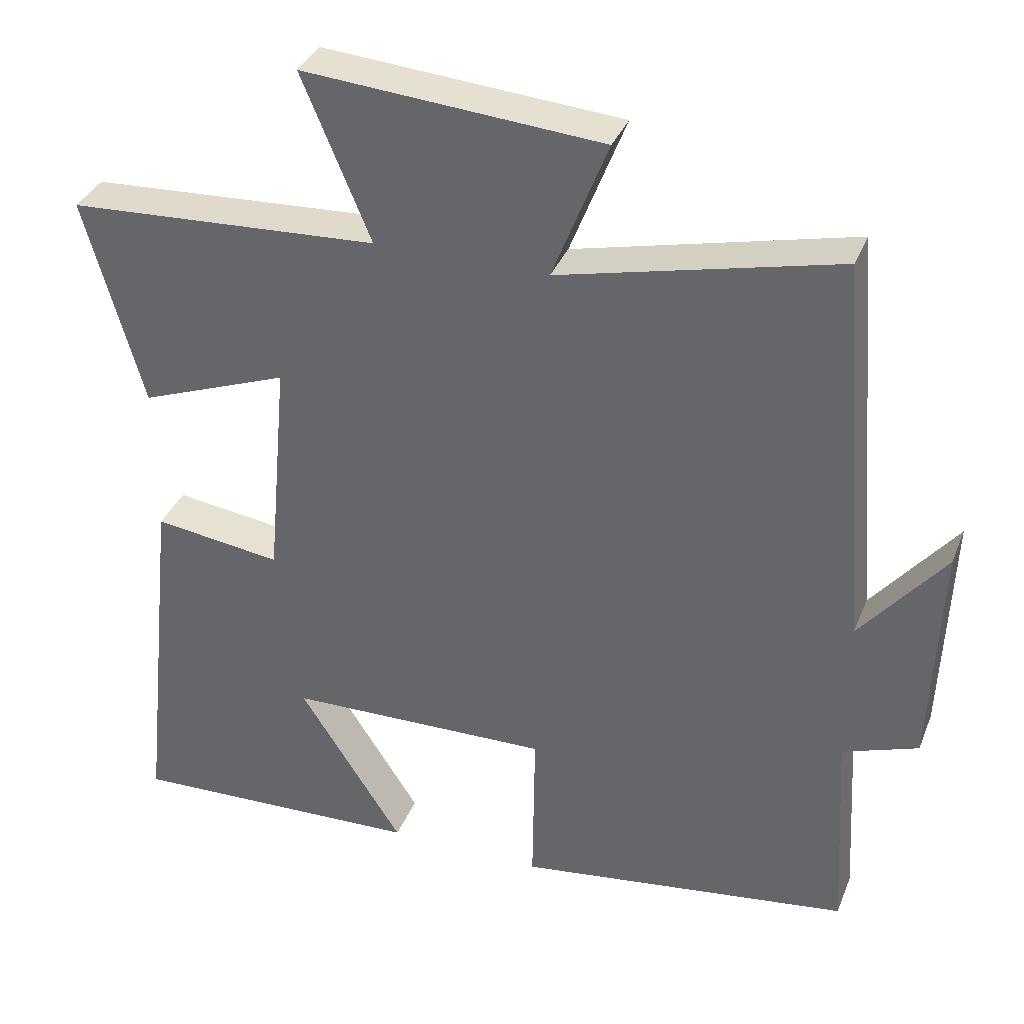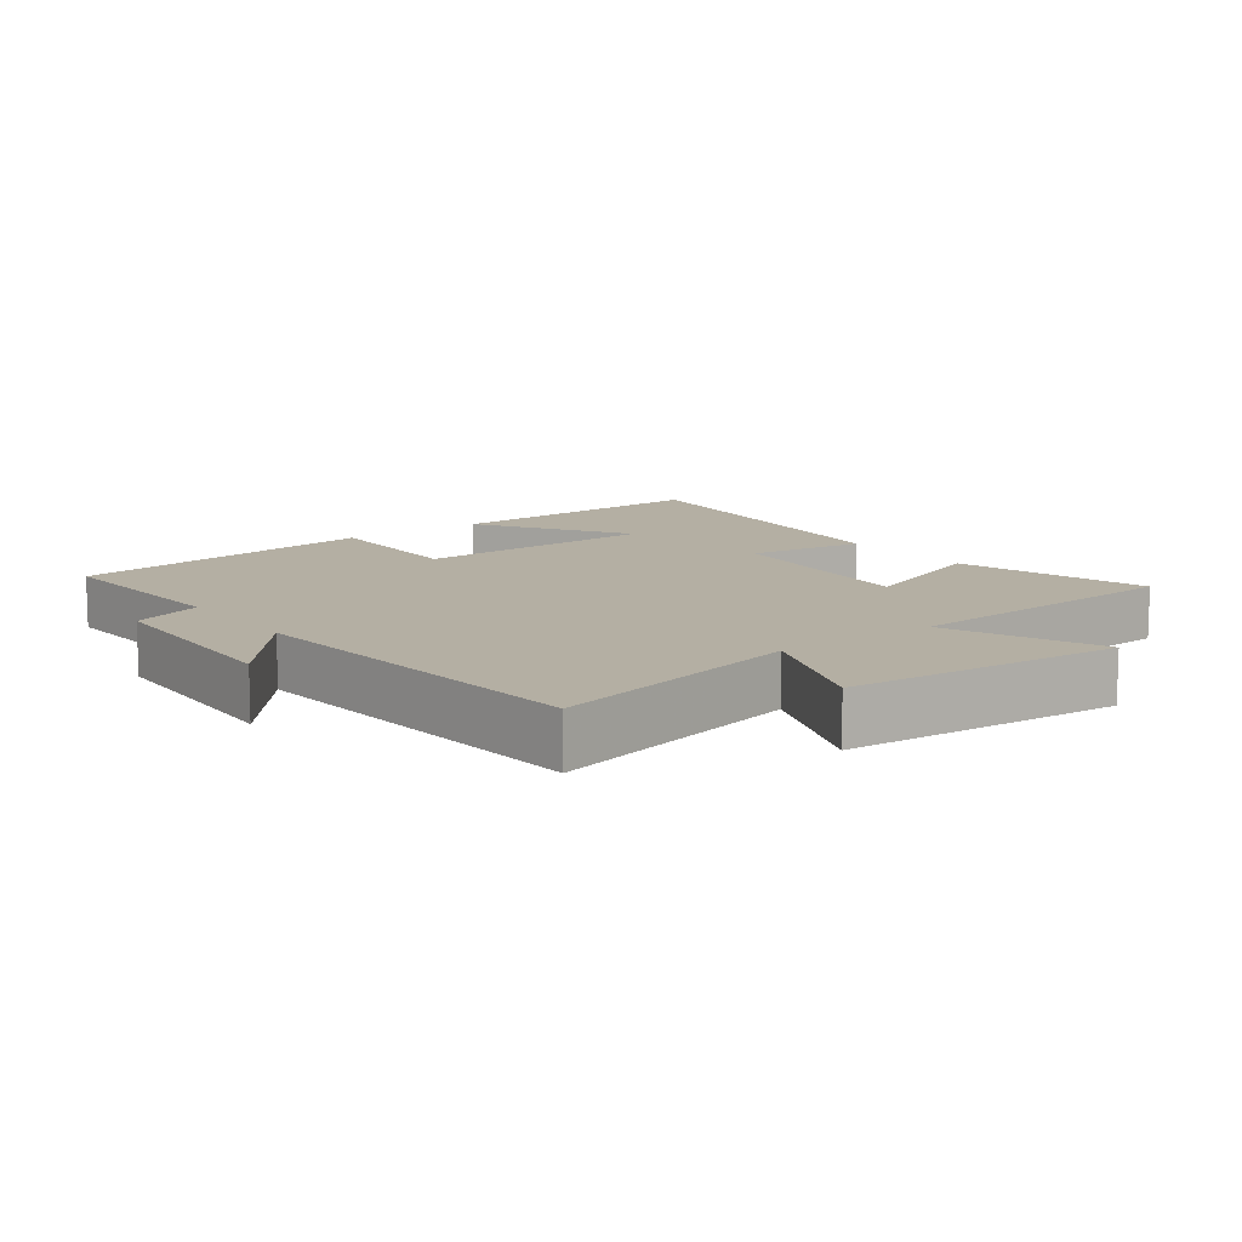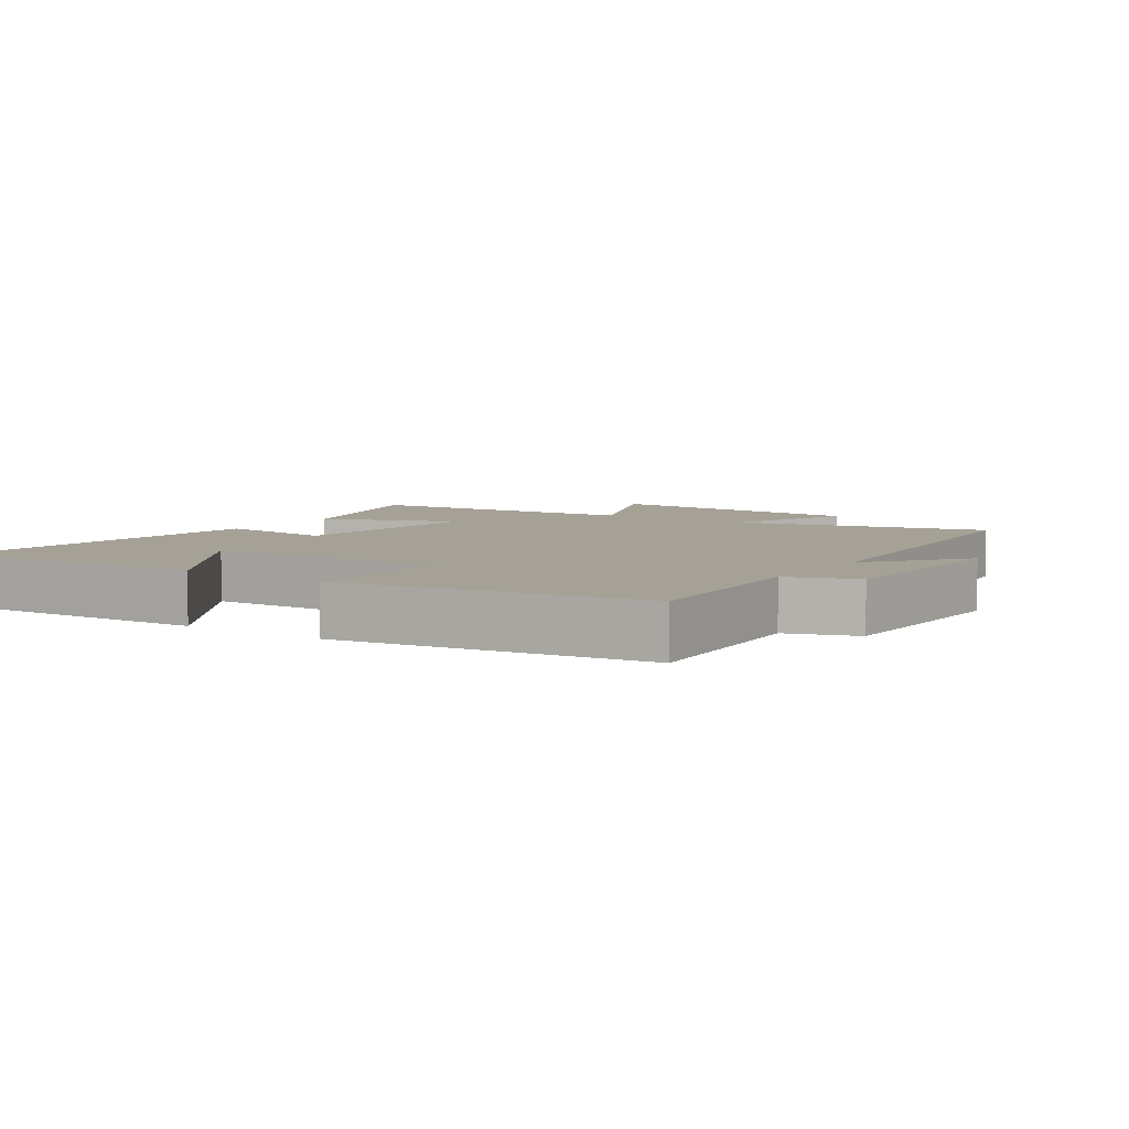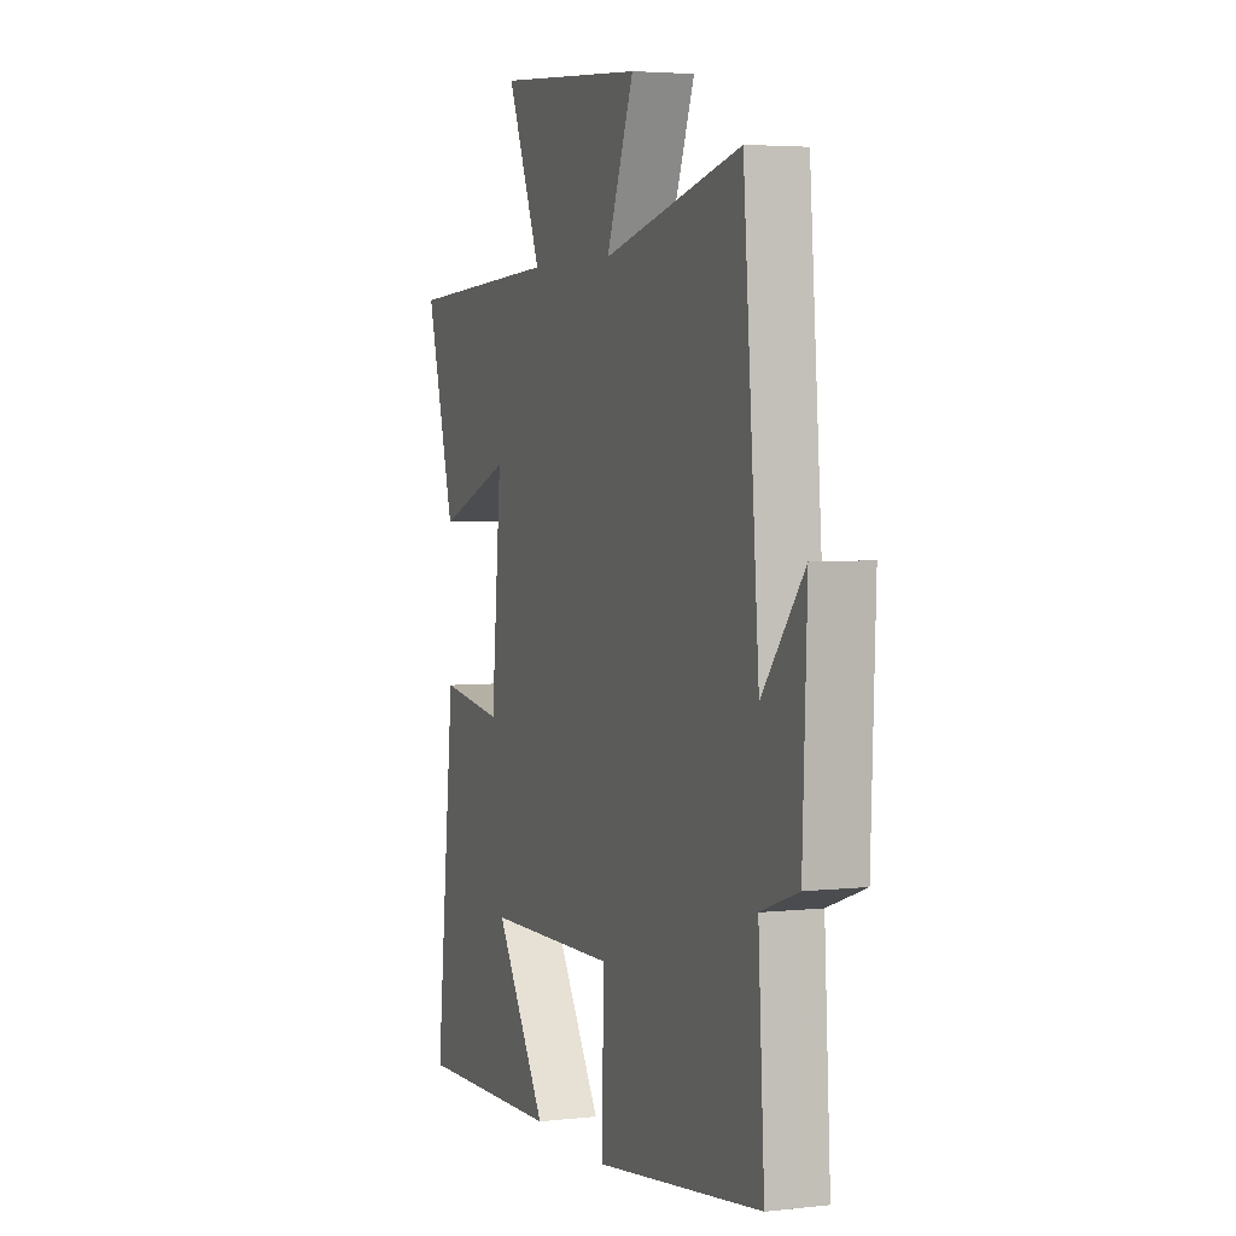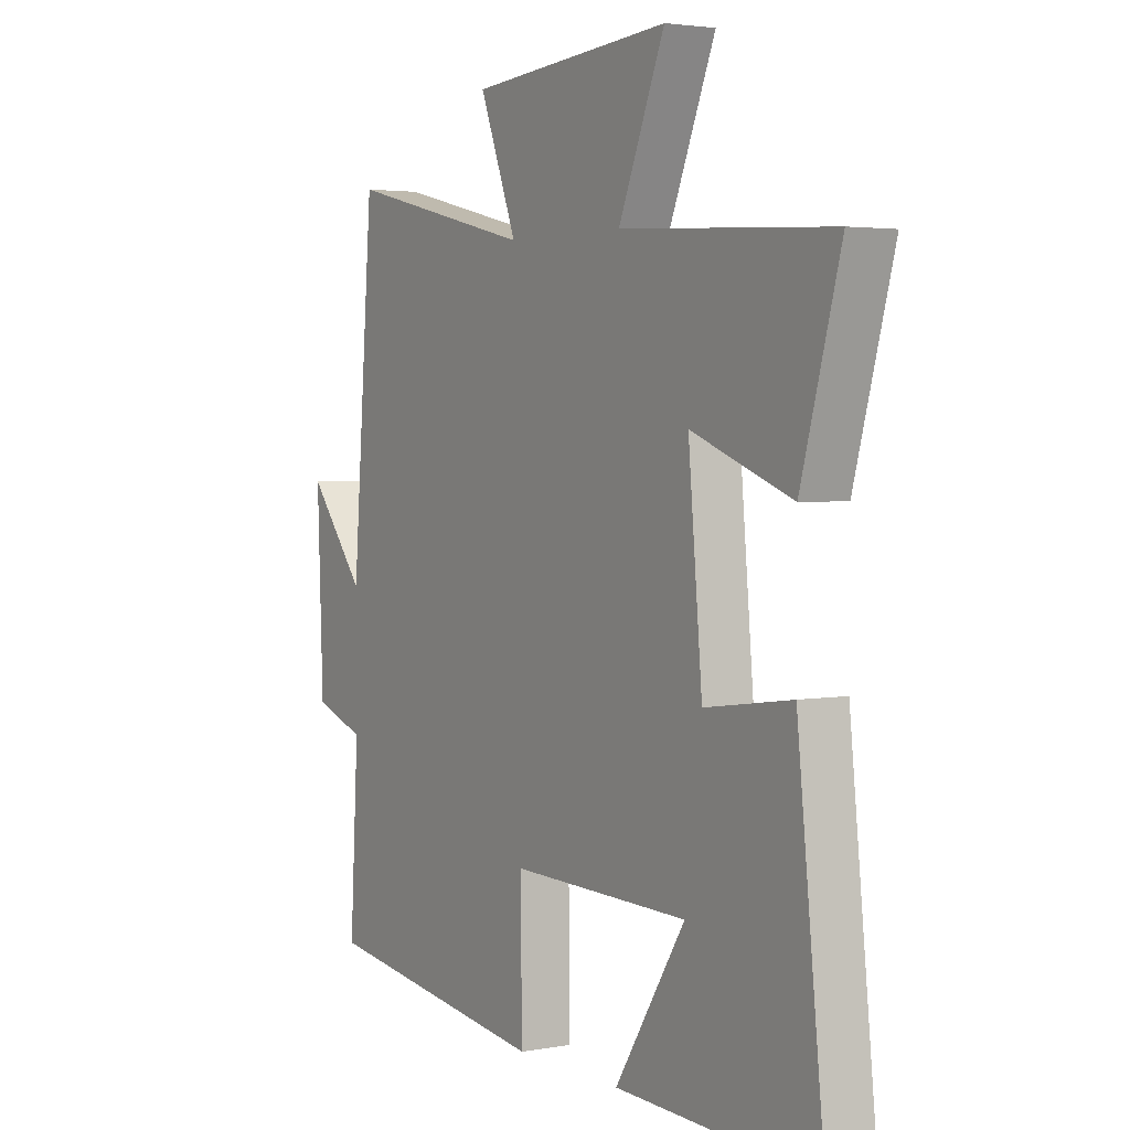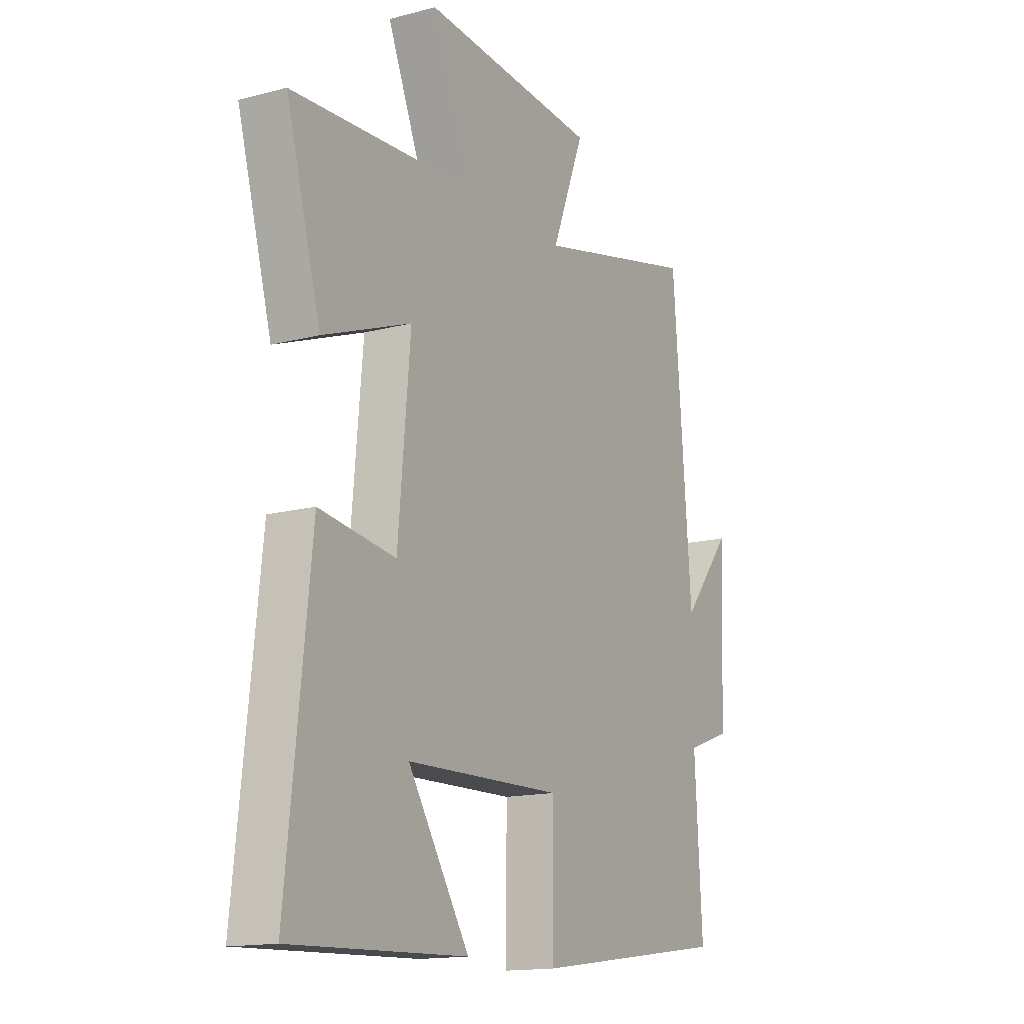
<metadata>
{"format":"obj","ext":"obj","renderer":"f3d","projection":"perspective","resolution":1024,"background":"white","views":[{"elev":35.2,"azim":-160.0,"up":"+Z"},{"elev":11.2,"azim":-36.8,"up":"+Y"},{"elev":6.0,"azim":-146.5,"up":"+Y"},{"elev":3.9,"azim":-110.4,"up":"+Z"},{"elev":3.0,"azim":58.1,"up":"+Z"},{"elev":-14.9,"azim":119.6,"up":"+Z"}]}
</metadata>
<code>
v 0.554 0.07 -0.515
v 0.152 0.07 -0.5
v 0.293 0.07 -0.28
v -0.065 0.07 -0.272
v -0.062 0.07 -0.5
v -0.517 0.07 -0.438
v -0.5 0.07 -0.149
v -0.602 0.07 -0.113
v -0.614 0.07 0.195
v -0.5 0.07 0.055
v -0.457 0.07 0.589
v -0.08 0.07 0.5
v -0.155 0.07 0.691
v 0.249 0.07 0.723
v 0.156 0.07 0.5
v 0.579 0.07 0.477
v 0.5 0.07 0.194
v 0.298 0.07 0.27
v 0.326 0.07 -0.038
v 0.5 0.07 -0.014
v 0.554 0 -0.515
v 0.152 0 -0.5
v 0.293 0 -0.28
v -0.065 0 -0.272
v -0.062 0 -0.5
v -0.517 0 -0.438
v -0.5 0 -0.149
v -0.602 0 -0.113
v -0.614 0 0.195
v -0.5 0 0.055
v -0.457 0 0.589
v -0.08 0 0.5
v -0.155 0 0.691
v 0.249 0 0.723
v 0.156 0 0.5
v 0.579 0 0.477
v 0.5 0 0.194
v 0.298 0 0.27
v 0.326 0 -0.038
v 0.5 0 -0.014
f 19 20 1
f 15 16 17 18
f 15 18 19
f 12 13 14 15
f 12 15 19
f 10 11 12 19
f 7 8 9 10
f 7 10 19
f 4 5 6 7
f 3 4 7 19
f 1 2 3
f 1 3 19
f 21 40 39
f 38 37 36 35
f 39 38 35
f 35 34 33 32
f 39 35 32
f 39 32 31 30
f 30 29 28 27
f 39 30 27
f 27 26 25 24
f 39 27 24 23
f 23 22 21
f 39 23 21
f 1 21 22 2
f 2 22 23 3
f 3 23 24 4
f 4 24 25 5
f 5 25 26 6
f 6 26 27 7
f 7 27 28 8
f 8 28 29 9
f 9 29 30 10
f 10 30 31 11
f 11 31 32 12
f 12 32 33 13
f 13 33 34 14
f 14 34 35 15
f 15 35 36 16
f 16 36 37 17
f 17 37 38 18
f 18 38 39 19
f 19 39 40 20
f 20 40 21 1

</code>
